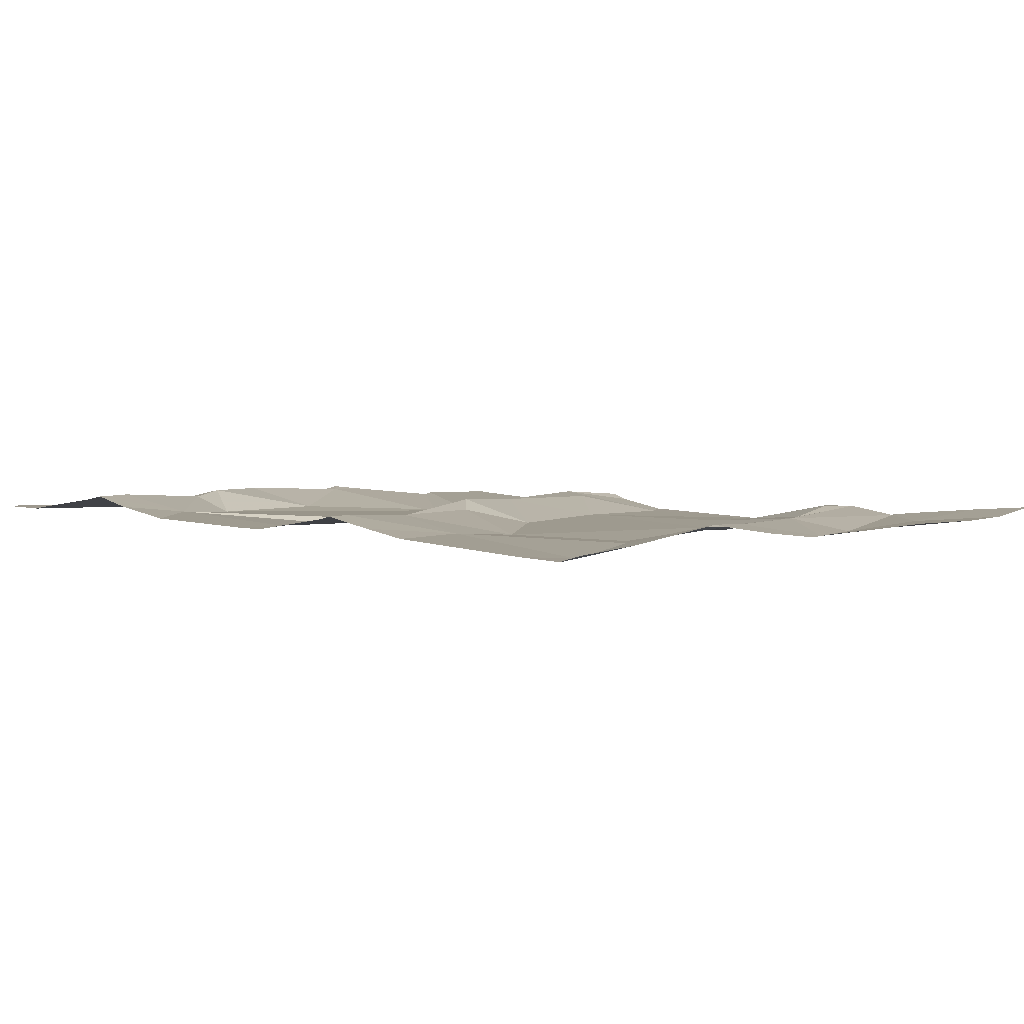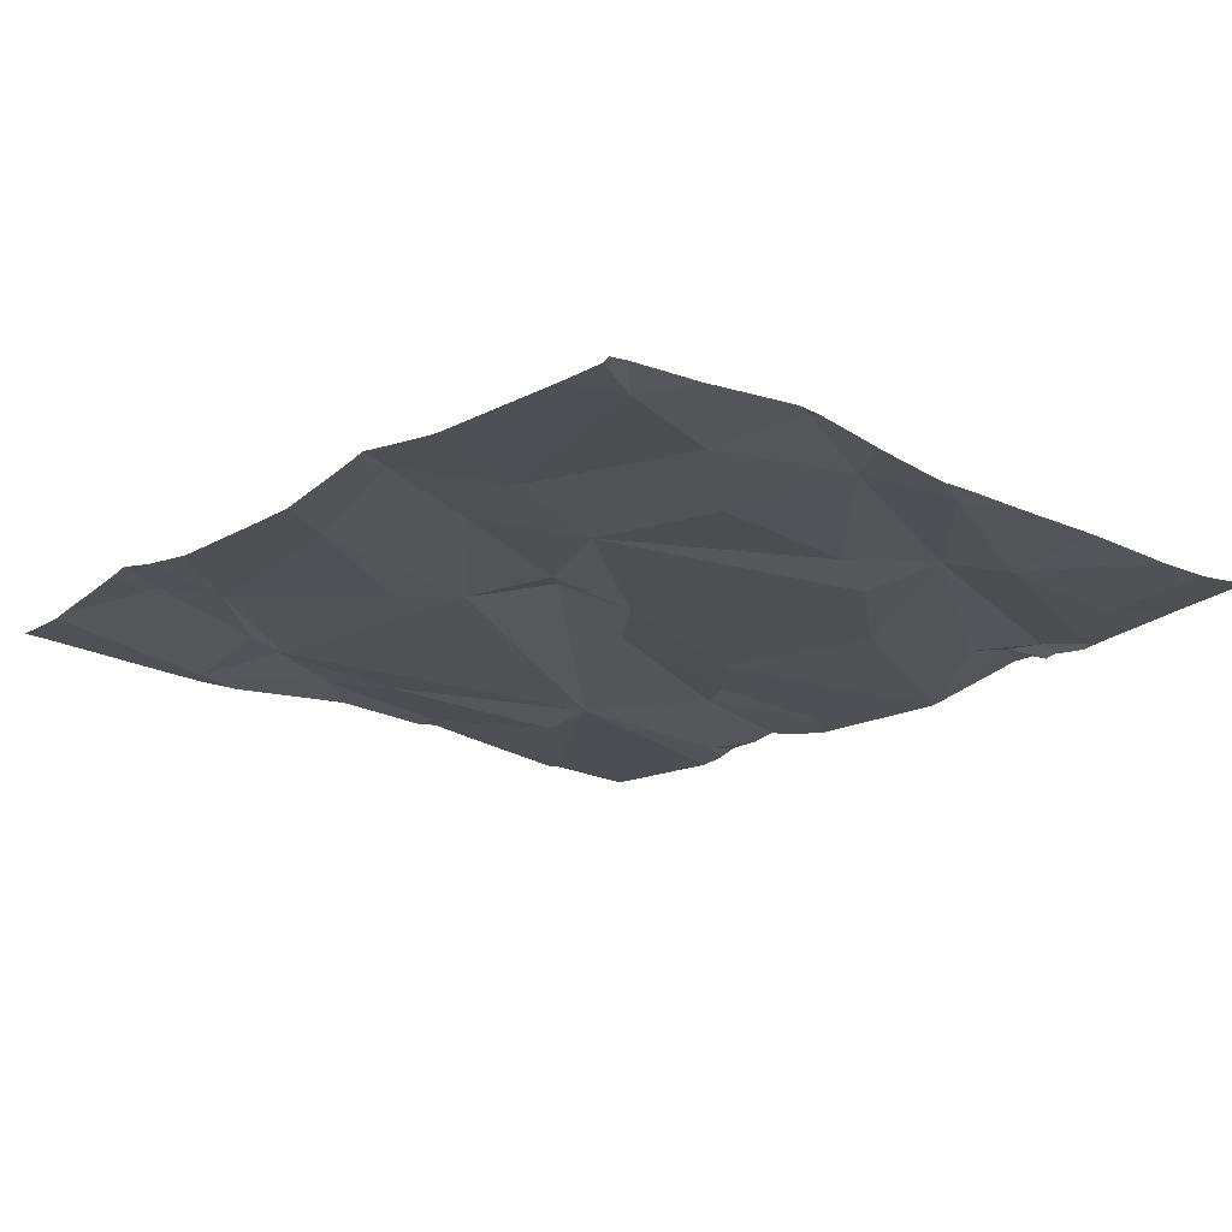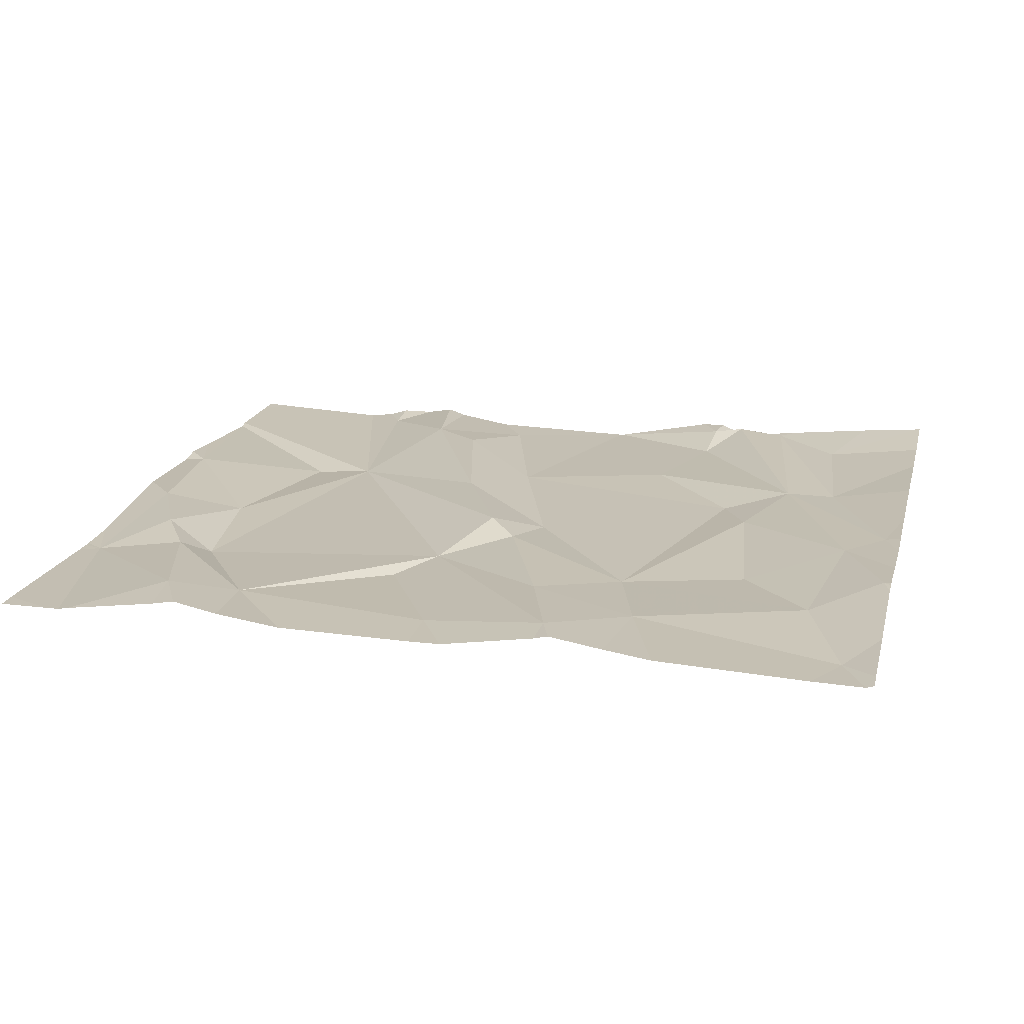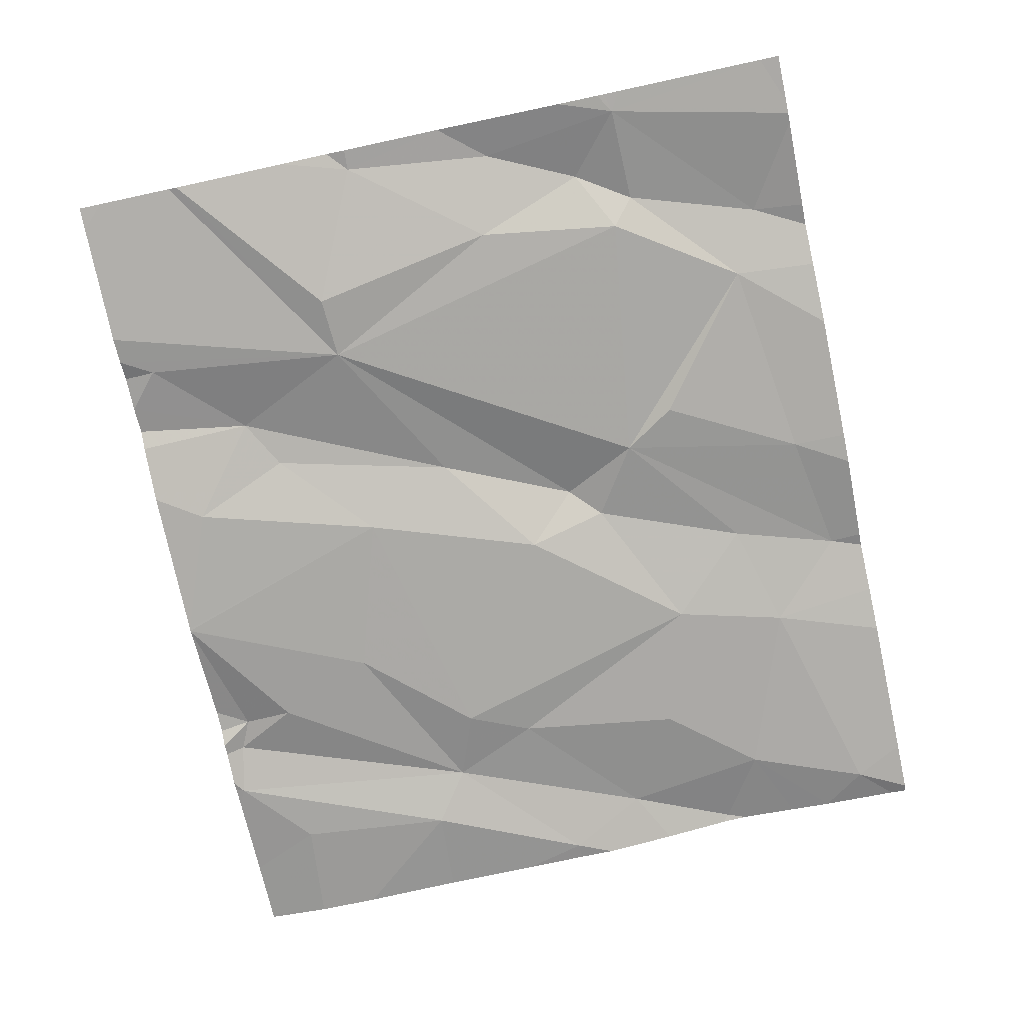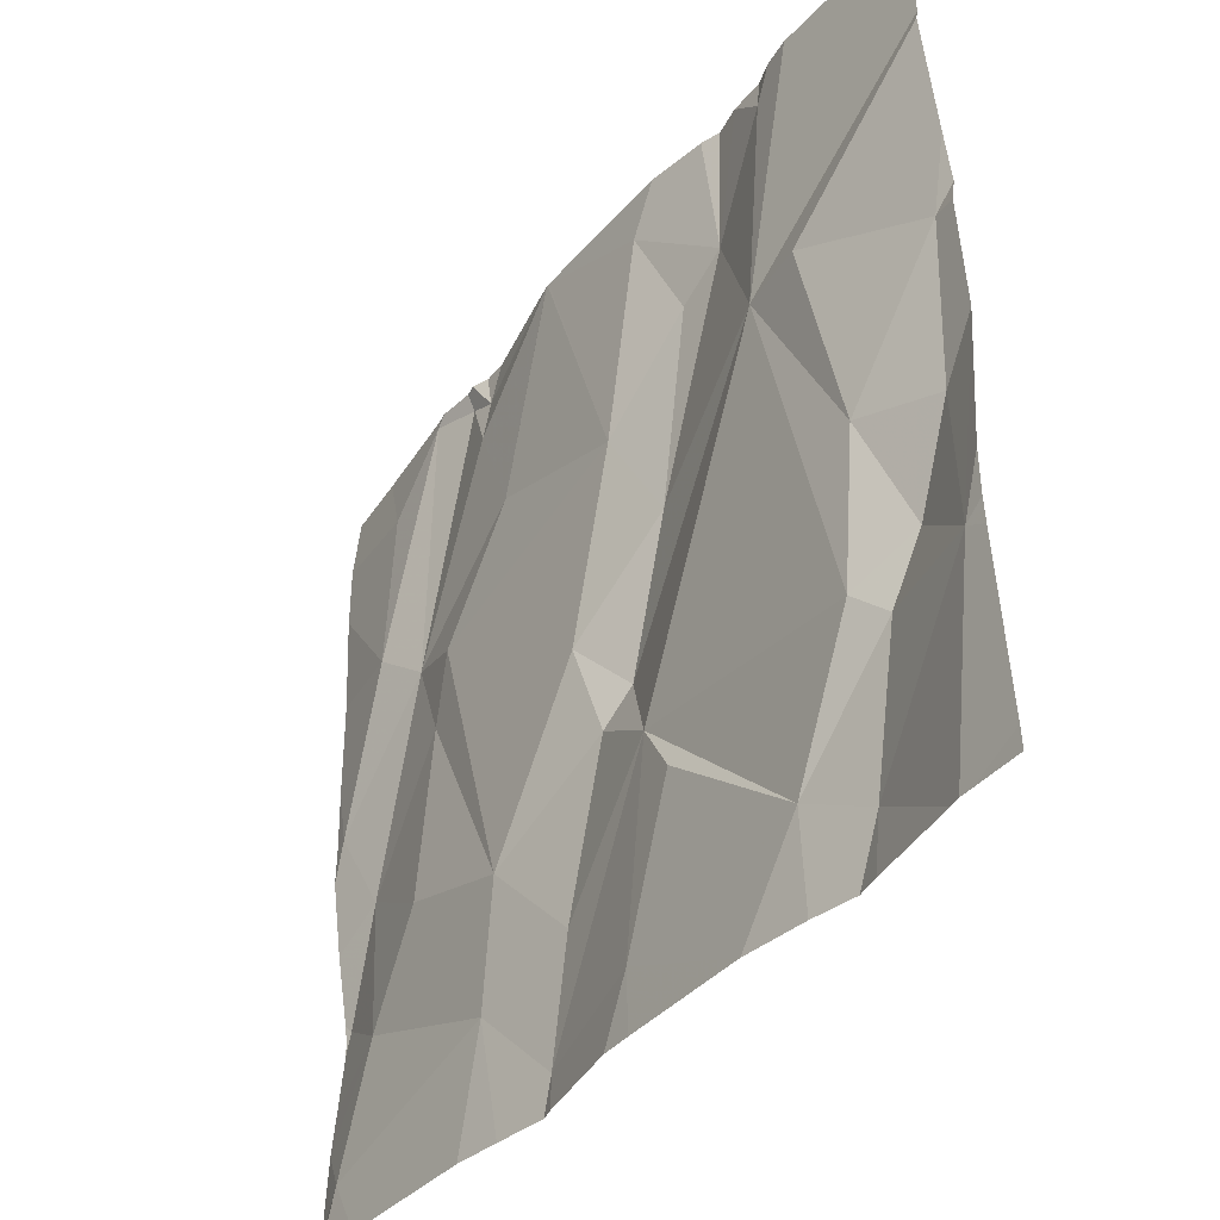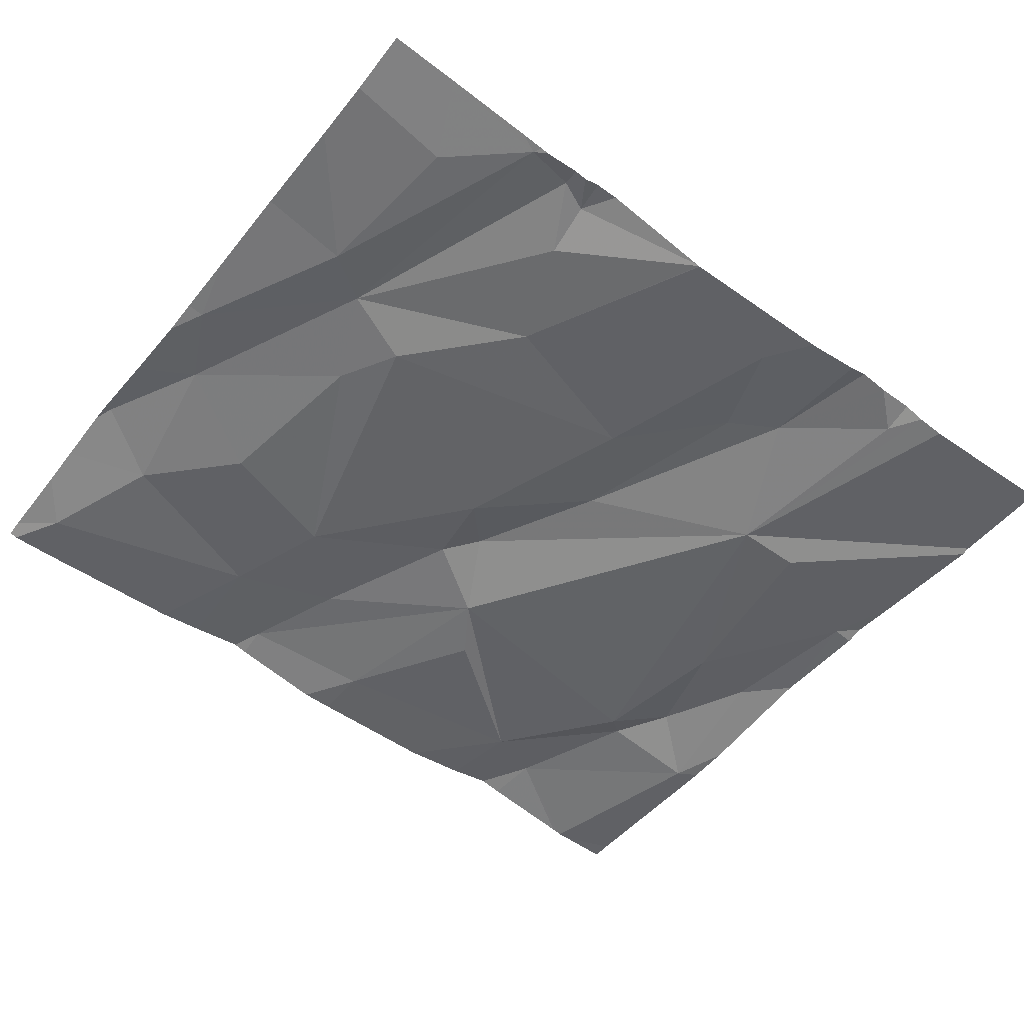
<metadata>
{"format":"obj","ext":"obj","renderer":"f3d","projection":"perspective","resolution":1024,"background":"white","views":[{"elev":5.5,"azim":43.9,"up":"+Z"},{"elev":-17.1,"azim":48.9,"up":"+Z"},{"elev":21.1,"azim":13.9,"up":"+Z"},{"elev":-75.6,"azim":-78.0,"up":"+Z"},{"elev":-38.0,"azim":-125.1,"up":"+Y"},{"elev":-52.6,"azim":142.6,"up":"+Z"}]}
</metadata>
<code>
v -88.28 298.3 500.8
v -88.28 298.3 500.8
v -88.28 298.3 500.8
v -88.26 298.3 500.8
v -88.28 298.4 500.8
v -88.28 298.1 500.8
v -88.04 299 500.8
v -88.28 298.6 500.8
v -88.28 298.7 500.8
v -88.28 298.7 500.8
v -88.25 298.7 500.8
v -88.23 298.5 500.8
v -88 299 500.8
v -88.28 298.8 500.8
v -88.28 299 500.8
v -88.28 298.9 500.8
v -88.28 298.9 500.8
v -88.02 298.8 500.8
v -88.09 298.8 500.8
v -87.83 299 500.8
v -87.94 298.9 500.8
v -88.04 299 500.8
v -87.88 298.9 500.8
v -87.77 298.8 500.8
v -87.52 298.9 500.8
v -87.57 298.8 500.8
v -88.13 298.5 500.8
v -87.52 299 500.8
v -87.25 298.2 500.8
v -88.05 298.1 500.9
v -87.52 298.1 500.9
v -88.22 298.1 500.8
v -88.08 298.2 500.9
v -87.67 299 500.8
v -87.68 299 500.8
v -87.68 299 500.8
v -88.01 298.2 500.8
v -88.25 299 500.8
v -87.87 299 500.8
v -87.51 298.2 500.8
v -87.99 298.1 500.9
v -87.42 298.6 500.8
v -87.46 298.7 500.8
v -87.37 298.7 500.8
v -88.19 298.1 500.8
v -87.21 298.4 500.9
v -87.71 298.4 500.8
v -87.69 298.5 500.8
v -87.55 298.4 500.8
v -88.08 298.1 500.9
v -88.28 298.1 500.8
v -87.31 298.8 500.8
v -87.27 298.5 500.9
v -87.42 299 500.8
v -87.48 299 500.8
v -87.82 298.6 500.8
v -87.75 298.5 500.9
v -88.11 298.3 500.8
v -87.3 298.3 500.8
v -88.18 298.4 500.8
v -88.14 298.3 500.8
v -87.75 298.2 500.8
v -87.8 298.4 500.8
v -87.84 298.3 500.8
v -87.22 298.6 500.8
v -87.33 299 500.8
v -87.68 299 500.8
v -87.6 298.1 500.9
v -87.39 298.4 500.8
v -87.64 298.3 500.9
v -88.2 298.1 500.8
v -87.2 298.2 500.9
v -87.2 298.1 500.9
v -88.28 299 500.8
v -87.2 298.4 500.9
v -87.2 298.4 500.9
v -87.2 298.8 500.8
v -87.2 298.9 500.8
v -87.2 298.4 500.9
v -87.2 298.3 500.9
v -87.2 298.3 500.9
v -87.2 298.5 500.8
v -87.2 299 500.8
v -87.2 298.7 500.8
v -87.2 298.6 500.8
v -88.07 299 500.8
v -87.46 298.1 500.9
v -87.91 298.1 500.8
v -87.75 298.1 500.8
v -87.71 298.1 500.8
v -87.6 298.1 500.9
v -87.58 298.1 500.9
v -87.28 298.1 500.8
v -87.21 298.1 500.8
v -87.2 298.1 500.9
v -88.1 299 500.8
v -87.94 299 500.8
v -87.97 299 500.8
v -87.67 299 500.8
v -87.54 299 500.8
v -87.51 299 500.8
v -87.49 299 500.8
v -87.48 299 500.8
v -87.43 299 500.8
v -87.29 299 500.8
v -87.4 299 500.8
v -87.42 299 500.8
v -87.21 299 500.8
v -87.2 299 500.8
f 2 4 1
f 1 4 5
f 3 4 2
f 4 6 32
f 9 11 10
f 5 4 8
f 8 12 11
f 98 21 97
f 10 11 14
f 16 18 15
f 14 11 17
f 17 19 18
f 18 21 22
f 21 23 20
f 67 24 35
f 26 25 34
f 35 26 36
f 18 22 86
f 11 19 17
f 21 20 39
f 27 19 11
f 13 21 98
f 34 28 99
f 17 18 16
f 24 20 23
f 38 18 96
f 90 62 89
f 37 33 30
f 97 21 39
f 96 18 86
f 43 42 44
f 89 62 88
f 48 47 49
f 44 42 53
f 103 54 104
f 102 55 103
f 18 19 27
f 23 21 56
f 26 43 44
f 44 55 25
f 48 49 43
f 56 18 57
f 55 44 54
f 44 25 26
f 49 42 43
f 28 25 55
f 24 23 56
f 27 58 18
f 53 46 76
f 80 59 81
f 58 60 61
f 62 37 88
f 58 37 63
f 63 64 62
f 4 12 8
f 12 60 27
f 58 61 37
f 12 4 60
f 58 63 18
f 6 4 3
f 57 48 56
f 24 56 48
f 8 11 9
f 65 53 79
f 52 66 54
f 108 83 109
f 43 26 24
f 37 64 63
f 4 33 61
f 18 63 57
f 57 47 48
f 86 22 7
f 68 62 90
f 49 59 69
f 68 40 70
f 33 4 71
f 33 37 61
f 62 68 63
f 88 37 41
f 60 4 61
f 63 70 47
f 59 29 72
f 69 42 49
f 44 53 65
f 44 52 54
f 66 52 78
f 77 65 84
f 54 66 105
f 44 65 52
f 12 27 11
f 69 59 53
f 53 42 69
f 27 60 58
f 36 26 34
f 70 40 49
f 34 25 28
f 57 63 47
f 40 29 59
f 59 46 53
f 87 40 31
f 49 40 59
f 31 68 92
f 29 40 87
f 24 48 43
f 18 56 21
f 37 62 64
f 70 49 47
f 68 70 63
f 72 29 73
f 31 40 68
f 73 29 94
f 35 24 26
f 41 37 30
f 75 46 80
f 76 46 75
f 30 33 50
f 77 52 65
f 78 52 77
f 45 33 71
f 79 53 76
f 7 22 13
f 80 46 59
f 13 22 21
f 50 33 45
f 81 59 72
f 82 65 79
f 67 20 24
f 83 66 78
f 71 4 32
f 84 65 85
f 85 65 82
f 32 6 51
f 91 68 90
f 39 20 67
f 92 68 91
f 38 15 18
f 93 29 87
f 94 29 93
f 74 15 38
f 95 73 94
f 99 28 100
f 100 28 101
f 101 28 102
f 102 28 55
f 103 55 54
f 104 54 107
f 105 66 108
f 106 54 105
f 107 54 106
f 108 66 83

</code>
